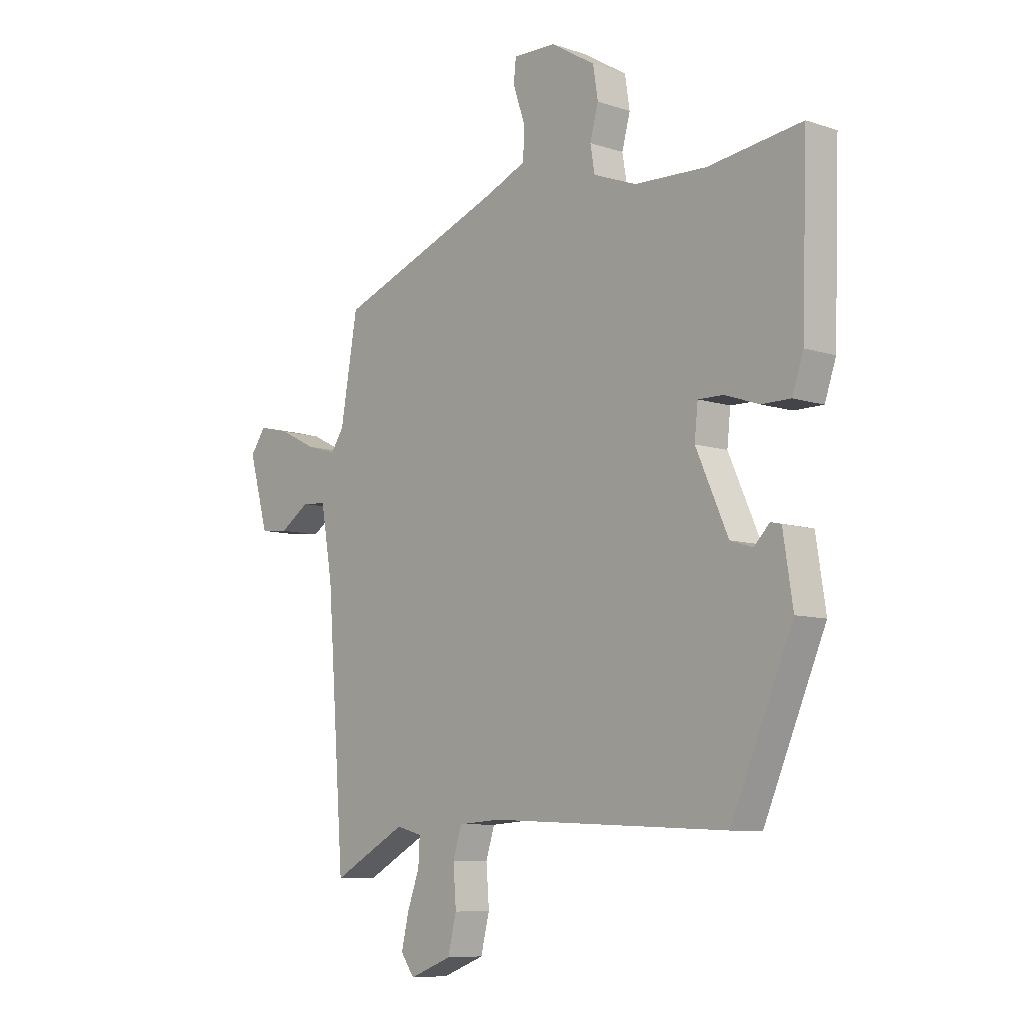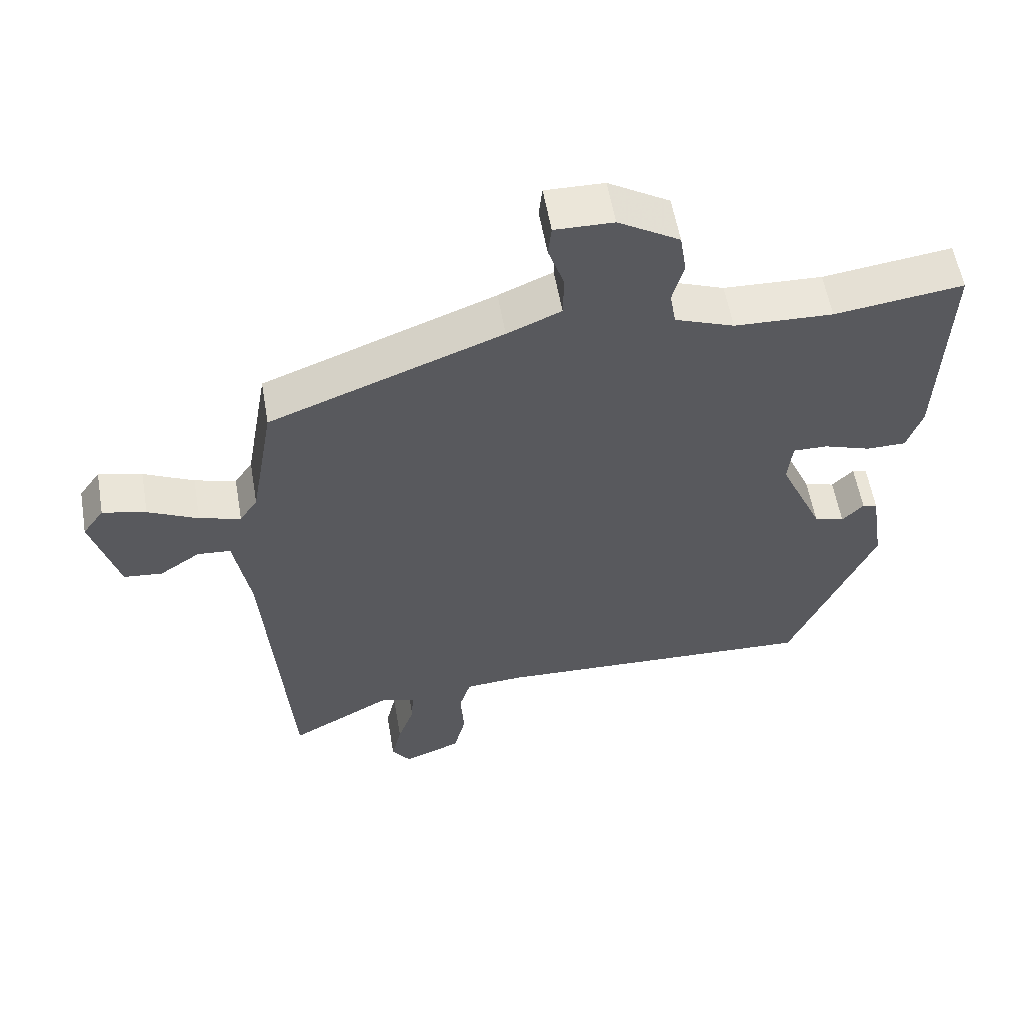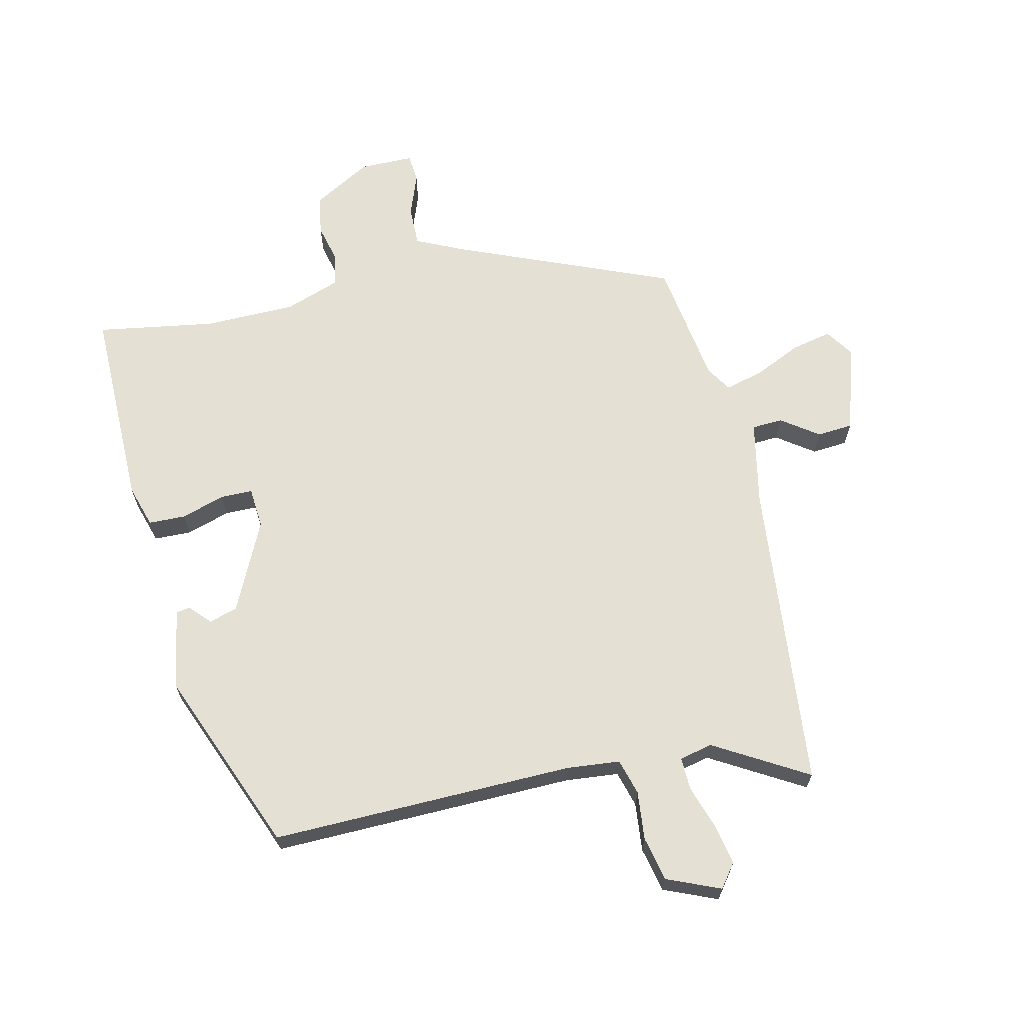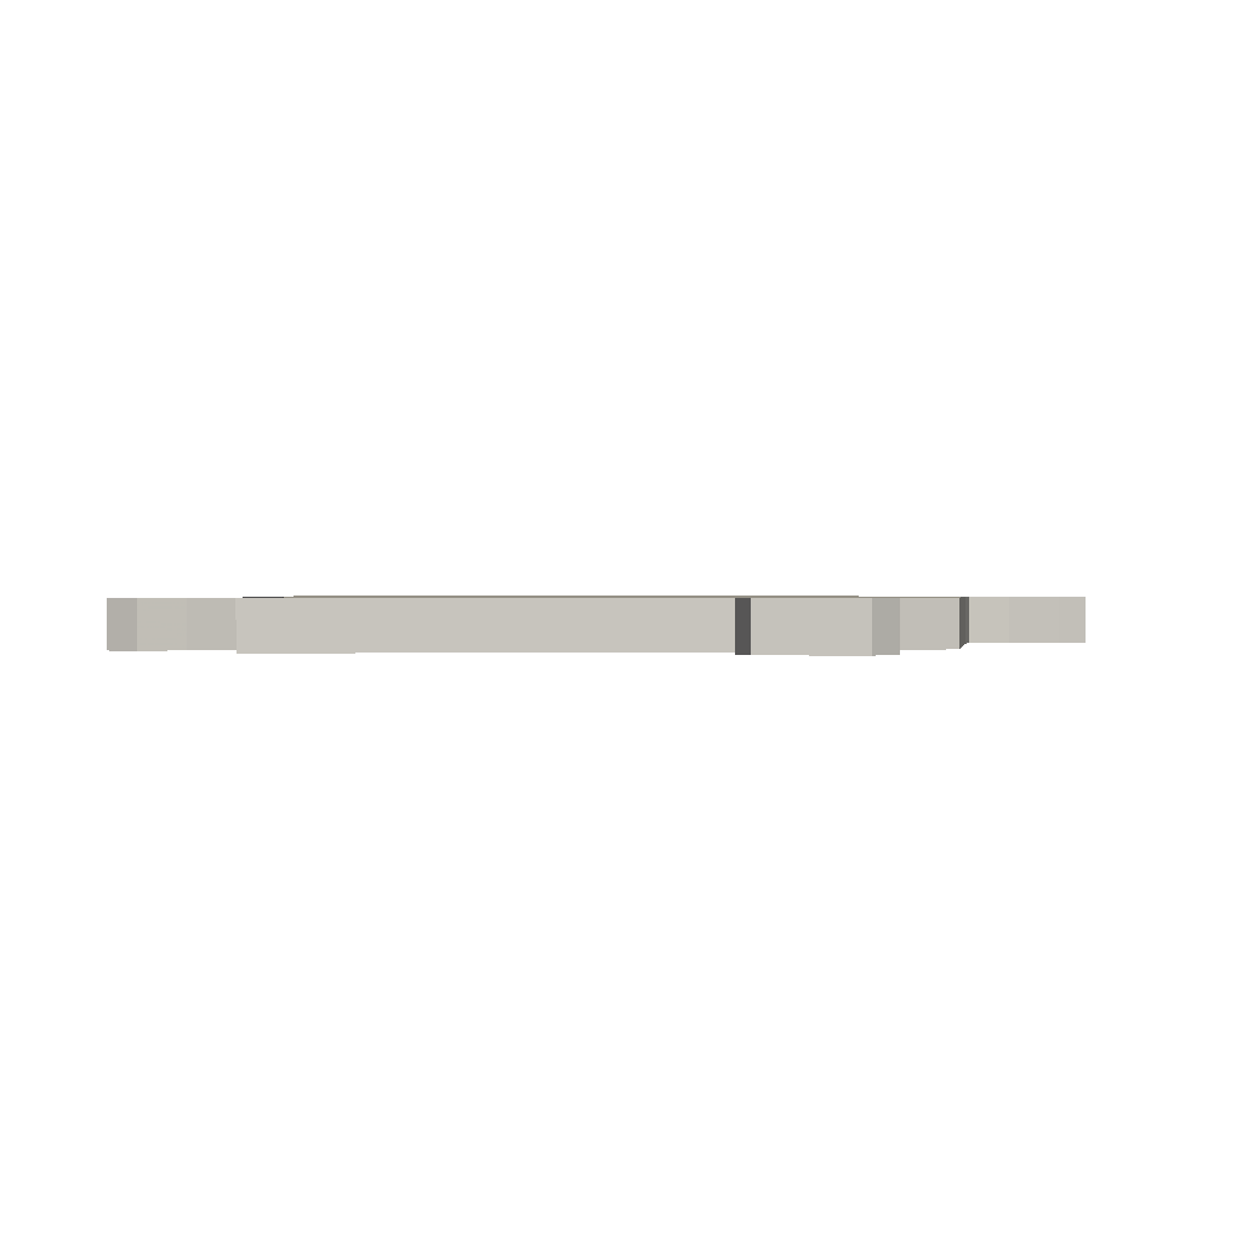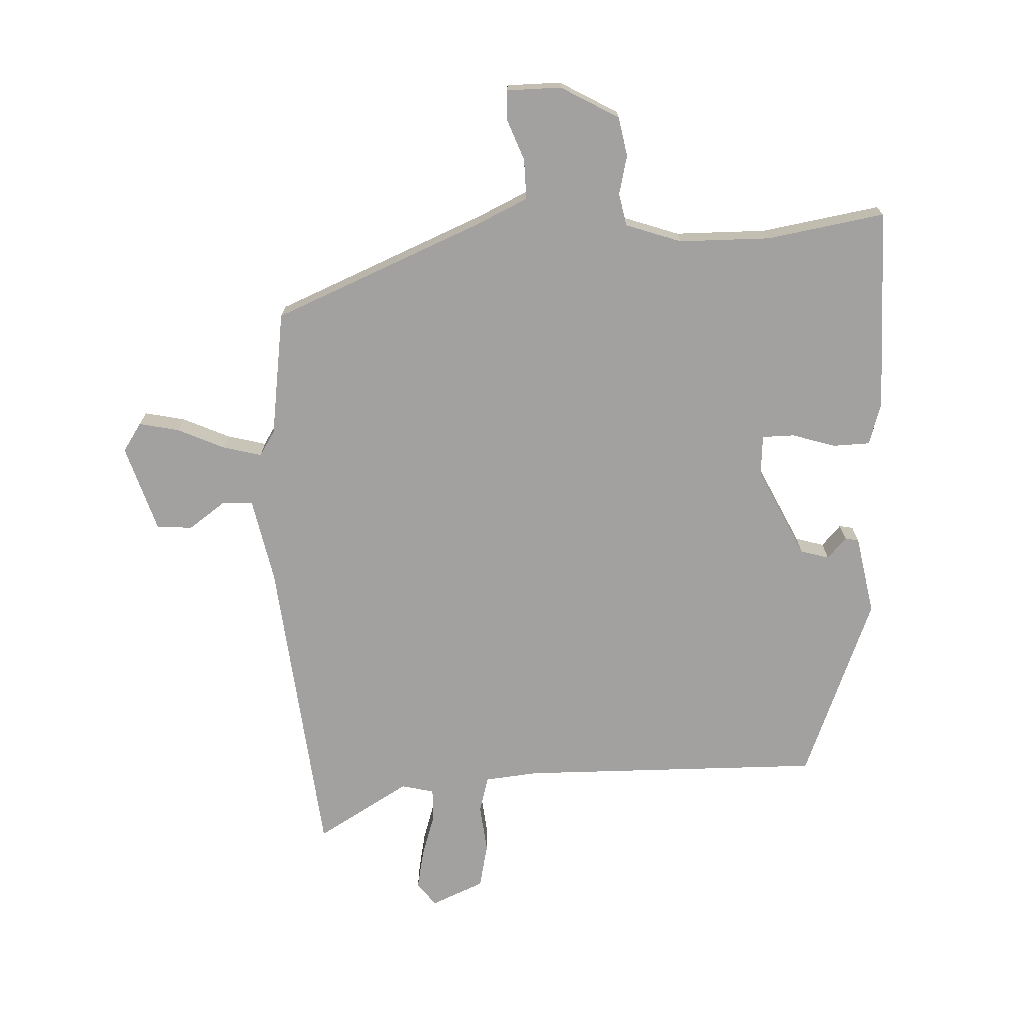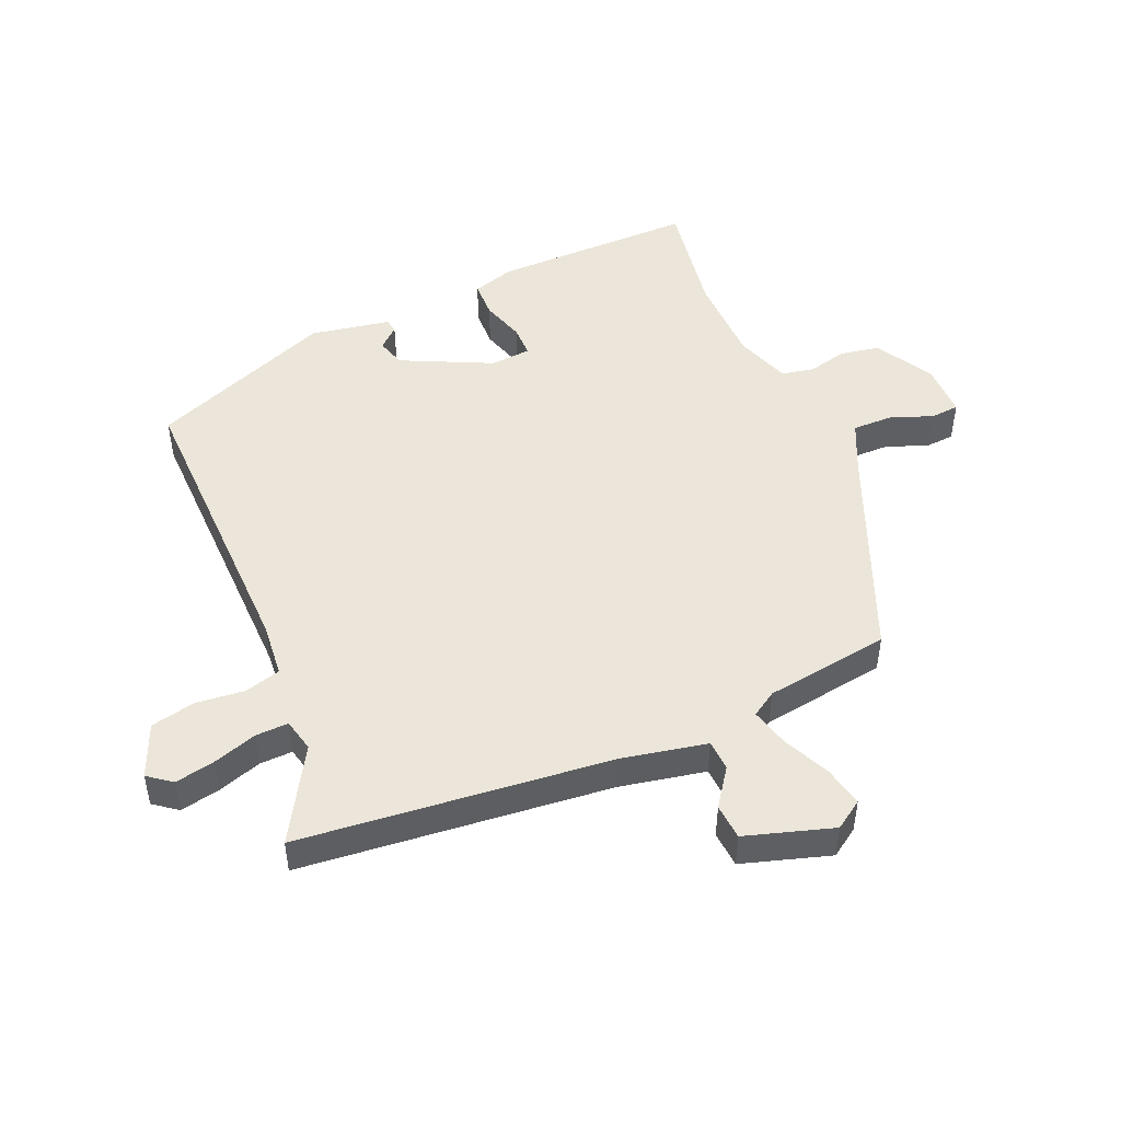
<metadata>
{"format":"obj","ext":"obj","renderer":"f3d","projection":"perspective","resolution":1024,"background":"white","views":[{"elev":-8.4,"azim":47.9,"up":"+Z"},{"elev":57.3,"azim":-9.8,"up":"+Z"},{"elev":66.0,"azim":168.6,"up":"+Y"},{"elev":0.7,"azim":-102.1,"up":"+Y"},{"elev":-72.2,"azim":4.3,"up":"+Y"},{"elev":48.2,"azim":-111.6,"up":"+Y"}]}
</metadata>
<code>
v 0.361 0.07 0.481
v 0.554 0.07 0.507
v 0.543 0.07 0.178
v 0.52 0.07 0.11
v 0.46 0.07 0.11
v 0.39 0.07 0.134
v 0.338 0.07 0.135
v 0.331 0.07 0.069
v 0.397 0.07 -0.079
v 0.443 0.07 -0.094
v 0.475 0.07 -0.061
v 0.497 0.07 -0.066
v 0.517 0.07 -0.196
v 0.39 0.07 -0.491
v -0.101 0.07 -0.469
v -0.188 0.07 -0.475
v -0.206 0.07 -0.533
v -0.2 0.07 -0.612
v -0.218 0.07 -0.684
v -0.305 0.07 -0.718
v -0.333 0.07 -0.679
v -0.318 0.07 -0.614
v -0.293 0.07 -0.544
v -0.29 0.07 -0.491
v -0.343 0.07 -0.477
v -0.496 0.07 -0.561
v -0.533 0.07 -0.057
v -0.557 0.07 0.082
v -0.607 0.07 0.086
v -0.668 0.07 0.045
v -0.726 0.07 0.051
v -0.766 0.07 0.194
v -0.734 0.07 0.239
v -0.669 0.07 0.223
v -0.594 0.07 0.186
v -0.532 0.07 0.168
v -0.505 0.07 0.208
v -0.47 0.07 0.41
v -0.121 0.07 0.543
v -0.04 0.07 0.578
v -0.039 0.07 0.643
v -0.063 0.07 0.713
v -0.058 0.07 0.759
v 0.03 0.07 0.757
v 0.122 0.07 0.701
v 0.132 0.07 0.637
v 0.115 0.07 0.574
v 0.124 0.07 0.521
v 0.213 0.07 0.487
v 0.361 0 0.481
v 0.554 0 0.507
v 0.543 0 0.178
v 0.52 0 0.11
v 0.46 0 0.11
v 0.39 0 0.134
v 0.338 0 0.135
v 0.331 0 0.069
v 0.397 0 -0.079
v 0.443 0 -0.094
v 0.475 0 -0.061
v 0.497 0 -0.066
v 0.517 0 -0.196
v 0.39 0 -0.491
v -0.101 0 -0.469
v -0.188 0 -0.475
v -0.206 0 -0.533
v -0.2 0 -0.612
v -0.218 0 -0.684
v -0.305 0 -0.718
v -0.333 0 -0.679
v -0.318 0 -0.614
v -0.293 0 -0.544
v -0.29 0 -0.491
v -0.343 0 -0.477
v -0.496 0 -0.561
v -0.533 0 -0.057
v -0.557 0 0.082
v -0.607 0 0.086
v -0.668 0 0.045
v -0.726 0 0.051
v -0.766 0 0.194
v -0.734 0 0.239
v -0.669 0 0.223
v -0.594 0 0.186
v -0.532 0 0.168
v -0.505 0 0.208
v -0.47 0 0.41
v -0.121 0 0.543
v -0.04 0 0.578
v -0.039 0 0.643
v -0.063 0 0.713
v -0.058 0 0.759
v 0.03 0 0.757
v 0.122 0 0.701
v 0.132 0 0.637
v 0.115 0 0.574
v 0.124 0 0.521
v 0.213 0 0.487
f 44 45 46 47
f 44 47 48
f 41 42 43 44
f 40 41 44 48
f 39 40 48 49
f 37 38 39 49
f 32 33 34 35
f 32 35 36
f 29 30 31 32
f 28 29 32 36
f 27 28 36 37
f 25 26 27 37
f 20 21 22 23
f 18 19 20 23
f 17 18 23 24
f 16 17 24
f 12 13 14 15
f 12 15 16
f 10 11 12
f 10 12 16 24
f 3 4 5 6
f 1 2 3 6
f 1 6 7
f 49 1 7 8
f 25 37 49 8
f 9 10 24 25
f 8 9 25
f 96 95 94 93
f 97 96 93
f 93 92 91 90
f 97 93 90 89
f 98 97 89 88
f 98 88 87 86
f 84 83 82 81
f 85 84 81
f 81 80 79 78
f 85 81 78 77
f 86 85 77 76
f 86 76 75 74
f 72 71 70 69
f 72 69 68 67
f 73 72 67 66
f 73 66 65
f 64 63 62 61
f 65 64 61
f 61 60 59
f 73 65 61 59
f 55 54 53 52
f 55 52 51 50
f 56 55 50
f 57 56 50 98
f 57 98 86 74
f 74 73 59 58
f 74 58 57
f 1 50 51 2
f 2 51 52 3
f 3 52 53 4
f 4 53 54 5
f 5 54 55 6
f 6 55 56 7
f 7 56 57 8
f 8 57 58 9
f 9 58 59 10
f 10 59 60 11
f 11 60 61 12
f 12 61 62 13
f 13 62 63 14
f 14 63 64 15
f 15 64 65 16
f 16 65 66 17
f 17 66 67 18
f 18 67 68 19
f 19 68 69 20
f 20 69 70 21
f 21 70 71 22
f 22 71 72 23
f 23 72 73 24
f 24 73 74 25
f 25 74 75 26
f 26 75 76 27
f 27 76 77 28
f 28 77 78 29
f 29 78 79 30
f 30 79 80 31
f 31 80 81 32
f 32 81 82 33
f 33 82 83 34
f 34 83 84 35
f 35 84 85 36
f 36 85 86 37
f 37 86 87 38
f 38 87 88 39
f 39 88 89 40
f 40 89 90 41
f 41 90 91 42
f 42 91 92 43
f 43 92 93 44
f 44 93 94 45
f 45 94 95 46
f 46 95 96 47
f 47 96 97 48
f 48 97 98 49
f 49 98 50 1

</code>
